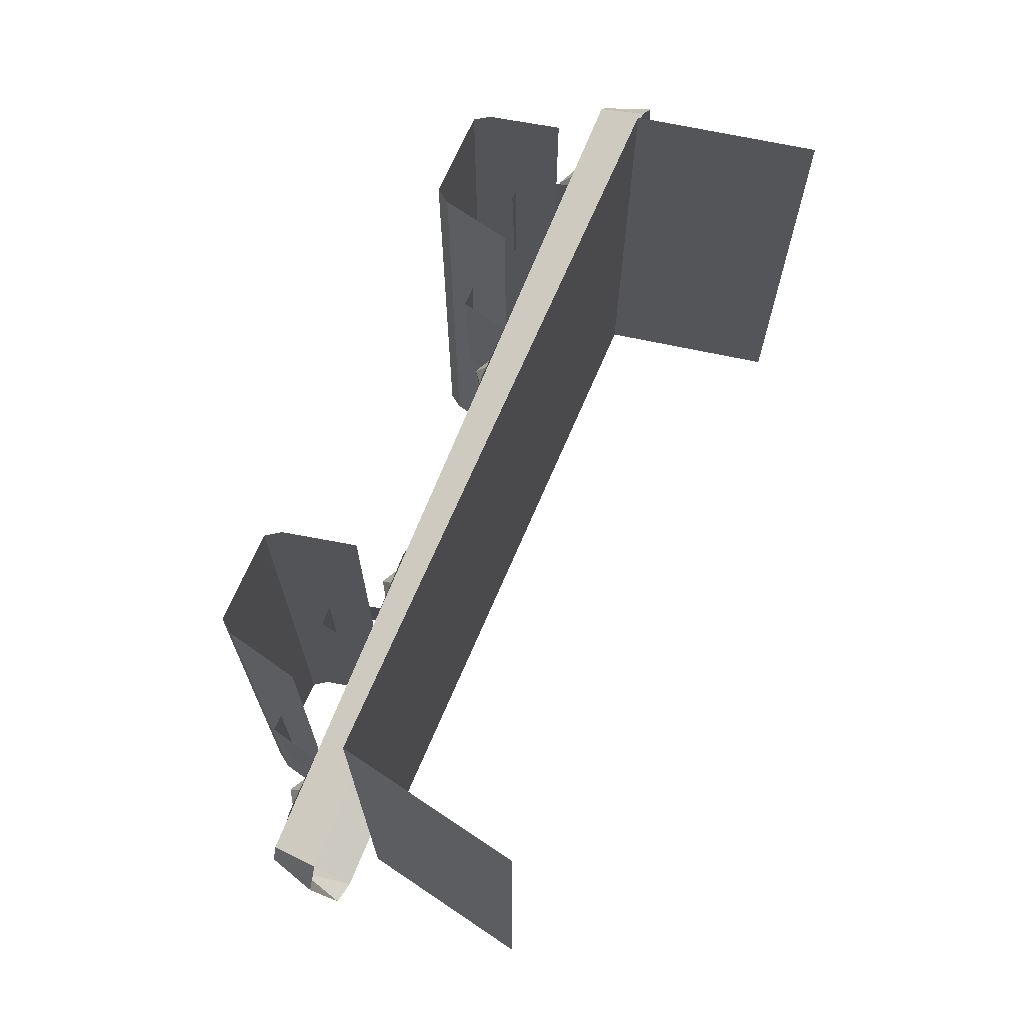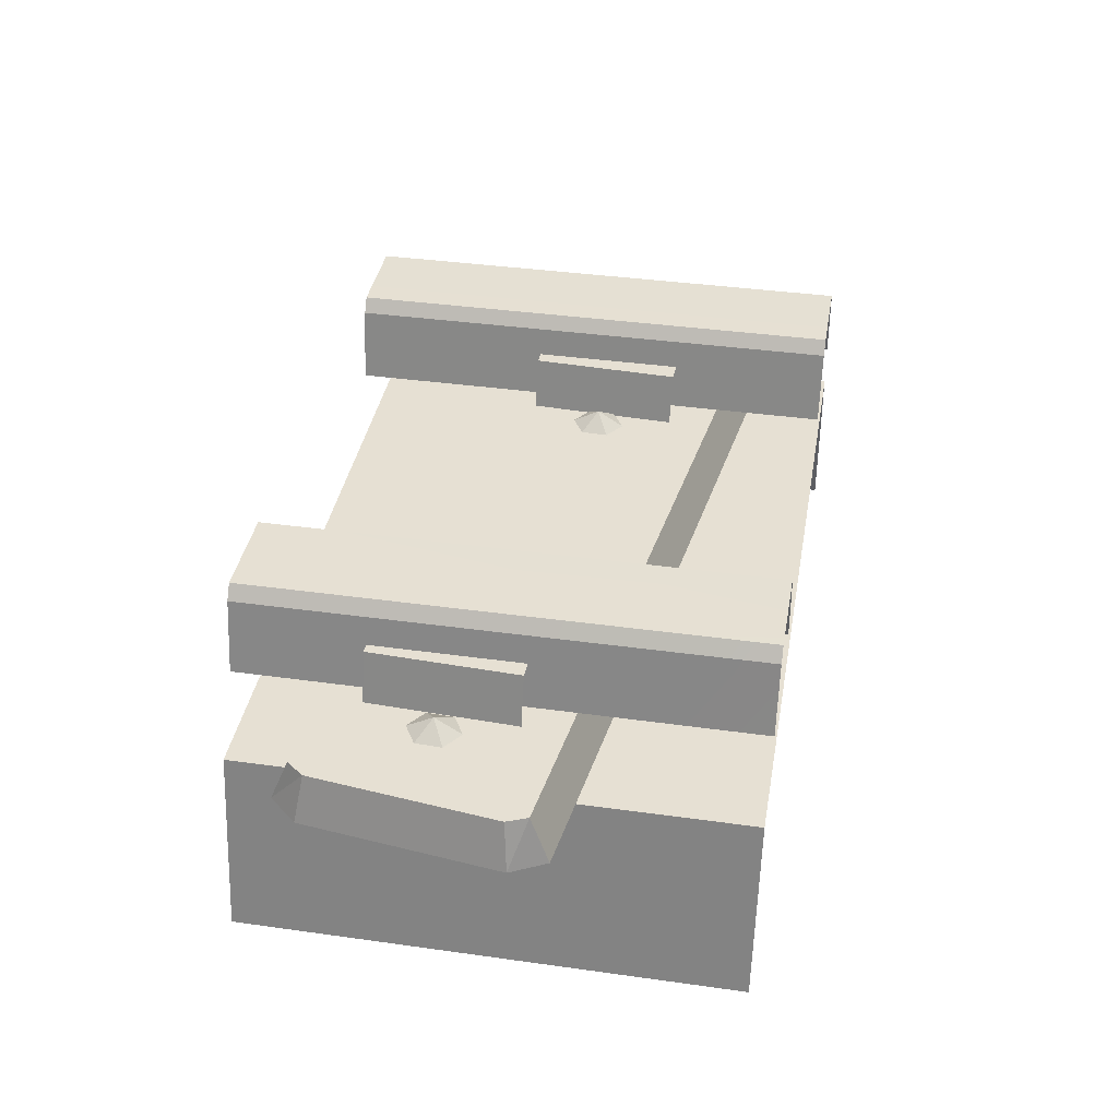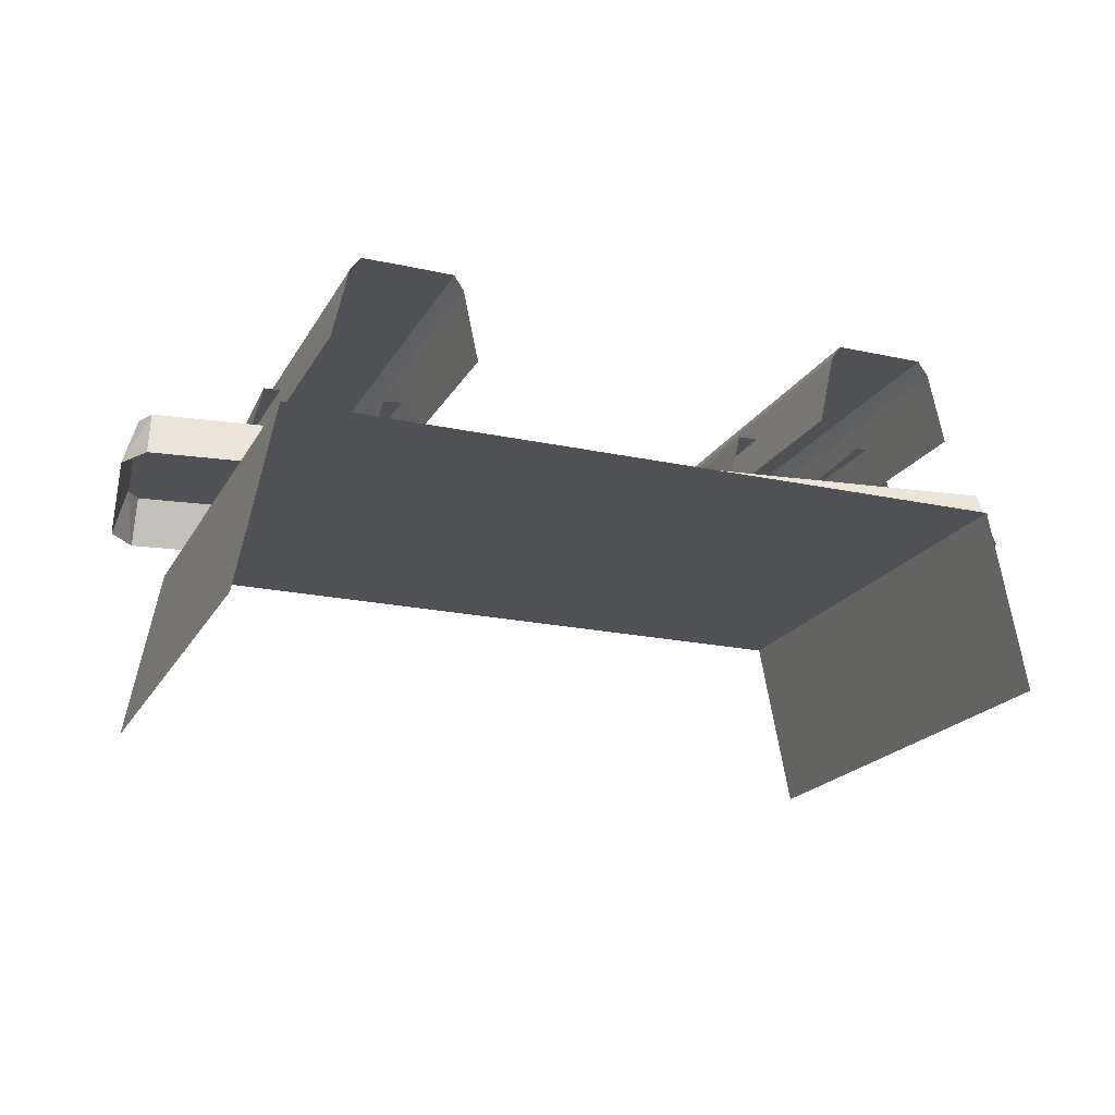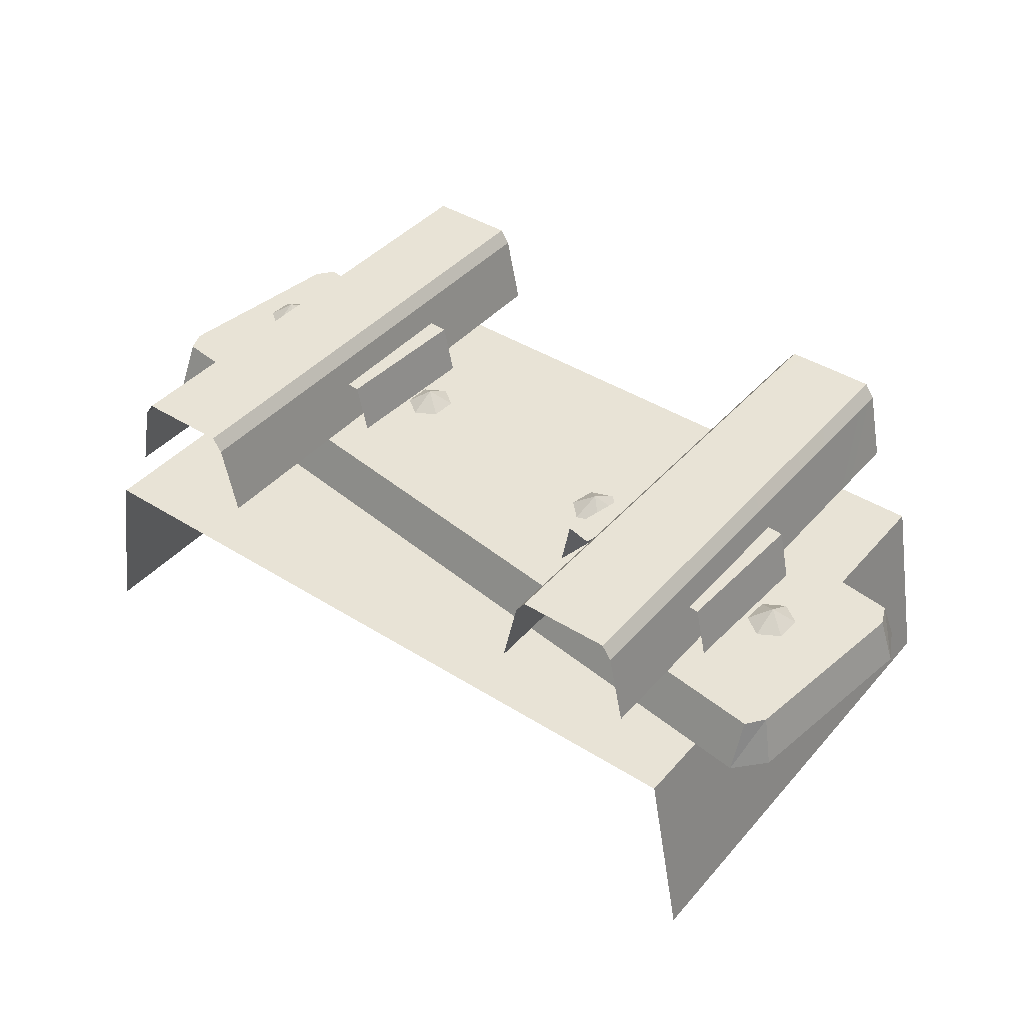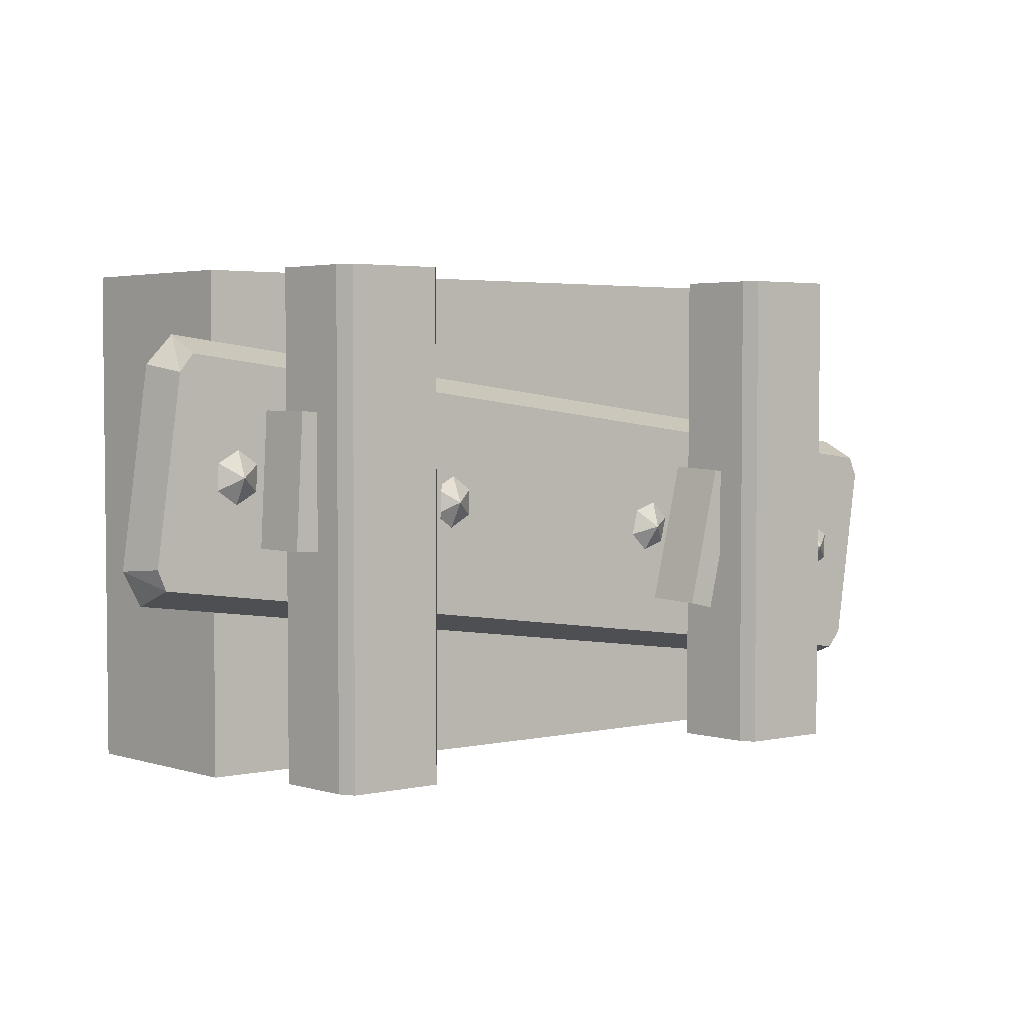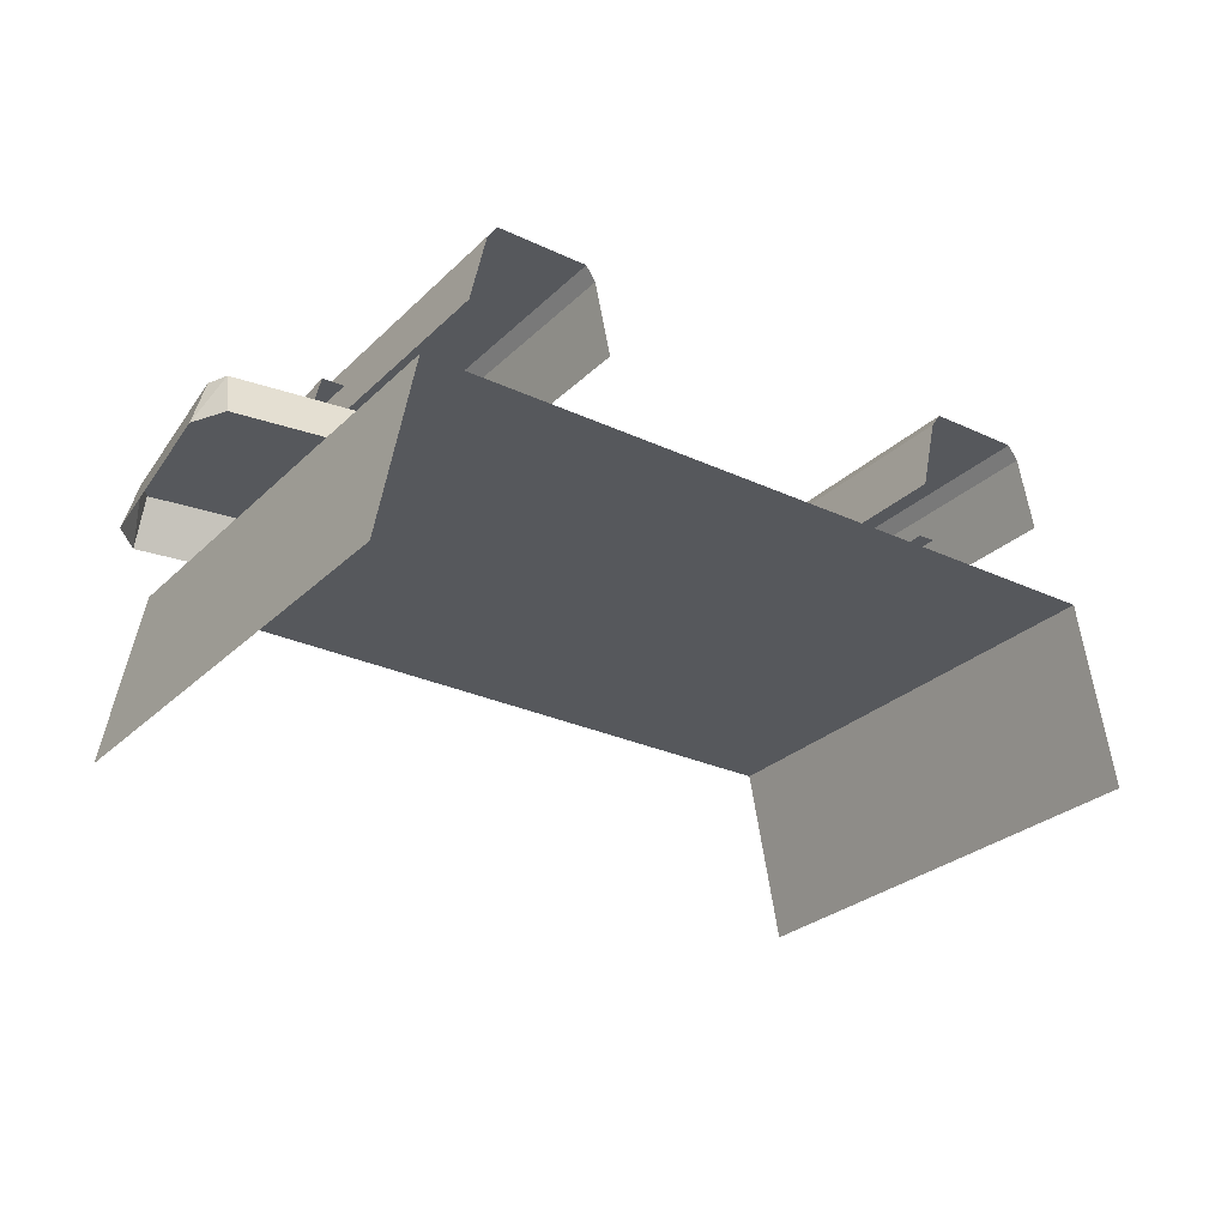
<metadata>
{"format":"obj","ext":"obj","renderer":"f3d","projection":"perspective","resolution":1024,"background":"white","views":[{"elev":68.5,"azim":-67.0,"up":"+Z"},{"elev":38.3,"azim":-80.0,"up":"+Y"},{"elev":-20.0,"azim":-21.9,"up":"+Y"},{"elev":41.6,"azim":-142.7,"up":"+Y"},{"elev":3.5,"azim":145.3,"up":"+Z"},{"elev":-27.9,"azim":144.6,"up":"+Y"}]}
</metadata>
<code>
g obj_road_under_S3
v -0.3281 -0.2878 -0.3831
v -0.3555 -0.1923 -0.3094
v -0.3812 -0.2878 -0.325
v -0.3555 -0.1923 -0.3094
v -0.3281 -0.2878 -0.3831
v -0.3281 -0.1923 -0.3447
v 1.394 -0.1923 -0.1133
v 1.44 -0.2878 -0.08031
v 1.411 -0.1923 -0.07203
v 1.44 -0.2878 -0.08031
v 1.394 -0.1923 -0.1133
v 1.405 -0.2878 -0.1503
v -0.4345 -0.2878 0.07218
v -0.3885 -0.1923 0.1052
v -0.3987 -0.2878 0.1422
v -0.3885 -0.1923 0.1052
v -0.4345 -0.2878 0.07218
v -0.4056 -0.1923 0.06389
v 1.334 -0.2878 0.3749
v 1.361 -0.1923 0.3012
v 1.387 -0.2878 0.3168
v 1.361 -0.1923 0.3012
v 1.334 -0.2878 0.3749
v 1.334 -0.1923 0.3365
v 1.259 -0.1296 0.1002
v 1.22 -0.1601 0.07191
v 1.262 -0.1601 0.0474
v 1.259 -0.1296 0.1002
v 1.217 -0.1601 0.1247
v 1.22 -0.1601 0.07191
v 1.259 -0.1296 0.1002
v 1.257 -0.1601 0.153
v 1.217 -0.1601 0.1247
v 1.259 -0.1296 0.1002
v 1.299 -0.1601 0.1285
v 1.257 -0.1601 0.153
v 1.259 -0.1296 0.1002
v 1.301 -0.1601 0.07569
v 1.299 -0.1601 0.1285
v 1.259 -0.1296 0.1002
v 1.262 -0.1601 0.0474
v 1.301 -0.1601 0.07569
v 0.7704 -0.1296 0.03824
v 0.7308 -0.1601 0.009952
v 0.7728 -0.1601 -0.01456
v 0.7704 -0.1296 0.03824
v 0.7283 -0.1601 0.06275
v 0.7308 -0.1601 0.009952
v 0.7704 -0.1296 0.03824
v 0.7679 -0.1601 0.09104
v 0.7283 -0.1601 0.06275
v 0.7704 -0.1296 0.03824
v 0.81 -0.1601 0.06653
v 0.7679 -0.1601 0.09104
v 0.7704 -0.1296 0.03824
v 0.8124 -0.1601 0.01373
v 0.81 -0.1601 0.06653
v 0.7704 -0.1296 0.03824
v 0.7728 -0.1601 -0.01456
v 0.8124 -0.1601 0.01373
v 0.2534 -0.1296 -0.031
v 0.2193 -0.1601 -0.06574
v 0.2649 -0.1601 -0.08257
v 0.2534 -0.1296 -0.031
v 0.2077 -0.1601 -0.01417
v 0.2193 -0.1601 -0.06574
v 0.2534 -0.1296 -0.031
v 0.2418 -0.1601 0.02057
v 0.2077 -0.1601 -0.01417
v 0.2534 -0.1296 -0.031
v 0.2875 -0.1601 0.003737
v 0.2418 -0.1601 0.02057
v 0.2534 -0.1296 -0.031
v 0.299 -0.1601 -0.04783
v 0.2875 -0.1601 0.003737
v 0.2534 -0.1296 -0.031
v 0.2649 -0.1601 -0.08257
v 0.299 -0.1601 -0.04783
v -0.2347 -0.1296 -0.09675
v -0.2743 -0.1601 -0.125
v -0.2322 -0.1601 -0.1495
v -0.2347 -0.1296 -0.09675
v -0.2767 -0.1601 -0.07224
v -0.2743 -0.1601 -0.125
v -0.2347 -0.1296 -0.09675
v -0.2371 -0.1601 -0.04395
v -0.2767 -0.1601 -0.07224
v -0.2347 -0.1296 -0.09675
v -0.195 -0.1601 -0.06846
v -0.2371 -0.1601 -0.04395
v -0.2347 -0.1296 -0.09675
v -0.1926 -0.1601 -0.1213
v -0.195 -0.1601 -0.06846
v -0.2347 -0.1296 -0.09675
v -0.2322 -0.1601 -0.1495
v -0.1926 -0.1601 -0.1213
v 0.9185 0.009518 7.683e-07
v 1.013 0.009518 0.5035
v 0.9185 0.009518 0.5035
v 1.013 0.009518 2.151e-06
v 0.9185 0.009518 -0.5035
v 1.013 0.009518 -0.5035
v 1.102 0.009441 -0.5036
v 1.102 0.009441 -8.659e-05
v 1.102 0.009441 0.5034
v 0.8673 -0.1613 0.5035
v 0.8991 -0.01831 1.537e-06
v 0.8991 -0.01831 0.5035
v 0.8673 -0.1613 1.537e-06
v 0.8991 -0.01831 -0.5035
v 0.8673 -0.1613 -0.5035
v 1.153 -0.1614 -0.5036
v 1.121 -0.0184 -0.0001056
v 1.121 -0.01841 -0.5036
v 1.153 -0.1614 -0.0001043
v 1.121 -0.0184 0.5034
v 1.153 -0.1614 0.5034
v 0.8991 -0.01831 0.5035
v 0.9185 0.009518 7.683e-07
v 0.9185 0.009518 0.5035
v 0.8991 -0.01831 1.537e-06
v 0.9185 0.009518 -0.5035
v 0.8991 -0.01831 -0.5035
v 1.121 -0.01841 -0.5036
v 1.102 0.009441 -8.659e-05
v 1.102 0.009441 -0.5036
v 1.121 -0.0184 -0.0001056
v 1.102 0.009441 0.5034
v 1.121 -0.0184 0.5034
v -0.004885 0.01011 0.5036
v 0.08999 0.009518 7.683e-07
v 0.08999 0.009518 0.5035
v -0.004654 0.009518 1.844e-06
v 0.08999 0.009518 -0.5035
v -0.004654 0.009518 -0.5035
v -0.09406 0.009441 -0.5036
v -0.09406 0.009441 -8.682e-05
v -0.09317 0.009519 0.5036
v 0.1094 -0.01831 1.383e-06
v 0.1404 -0.1614 0.5035
v 0.1094 -0.01831 0.5035
v 0.1409 -0.1613 1.229e-06
v 0.1094 -0.01831 -0.5035
v 0.1409 -0.1613 -0.5035
v -0.1135 -0.0184 -0.0001059
v -0.1446 -0.1614 -0.5036
v -0.1135 -0.0184 -0.5036
v -0.1446 -0.1614 -0.0001046
v -0.1128 -0.01831 0.5036
v -0.1447 -0.1613 0.5036
v 0.08999 0.009518 7.683e-07
v 0.1094 -0.01831 0.5035
v 0.08999 0.009518 0.5035
v 0.1094 -0.01831 1.383e-06
v 0.08999 0.009518 -0.5035
v 0.1094 -0.01831 -0.5035
v -0.09406 0.009441 -8.682e-05
v -0.1135 -0.0184 -0.5036
v -0.09406 0.009441 -0.5036
v -0.1135 -0.0184 -0.0001059
v -0.09317 0.009519 0.5036
v -0.1128 -0.01831 0.5036
v -0.2312 -0.3048 0.5031
v 1.241 -0.3048 -0.5046
v 1.241 -0.3048 0.5031
v -0.2312 -0.3048 -0.5046
v 1.241 -0.3048 0.5031
v 1.311 -0.6725 -0.5046
v 1.311 -0.6725 0.5031
v 1.241 -0.3048 -0.5046
v -0.2312 -0.3048 -0.5046
v -0.3018 -0.6725 0.5031
v -0.3018 -0.6725 -0.5046
v -0.2312 -0.3048 0.5031
v -0.3885 -0.1923 0.1052
v 1.361 -0.1923 0.3012
v 1.334 -0.1923 0.3365
v 1.394 -0.1923 -0.1133
v 1.411 -0.1923 -0.07203
v -0.3555 -0.1923 -0.3094
v -0.4056 -0.1923 0.06389
v -0.3281 -0.1923 -0.3447
v 1.405 -0.2878 -0.1503
v -0.3281 -0.1923 -0.3447
v -0.3281 -0.2878 -0.3831
v 1.394 -0.1923 -0.1133
v -0.3812 -0.2878 -0.325
v -0.4056 -0.1923 0.06389
v -0.4345 -0.2878 0.07218
v -0.3555 -0.1923 -0.3094
v -0.3987 -0.2878 0.1422
v 1.334 -0.1923 0.3365
v 1.334 -0.2878 0.3749
v -0.3885 -0.1923 0.1052
v 1.387 -0.2878 0.3168
v 1.411 -0.1923 -0.07203
v 1.44 -0.2878 -0.08031
v 1.361 -0.1923 0.3012
v 1.188 -0.1762 0.228
v 1.331 -0.1762 0.2158
v 1.312 -0.1762 0.2332
v 1.349 -0.1762 -0.02545
v 1.201 -0.1762 -0.03972
v 1.366 -0.1762 -0.006582
v 1.188 -0.1762 0.228
v 1.179 -0.074 -0.04066
v 1.201 -0.1762 -0.03972
v 1.165 -0.074 0.227
v 1.165 -0.074 0.227
v 1.125 -0.074 -0.04292
v 1.179 -0.074 -0.04066
v 1.111 -0.074 0.2248
v 0.8363 -0.1762 -0.1109
v 0.6961 -0.1762 -0.09718
v 0.715 -0.1762 -0.1165
v 0.8226 -0.1762 0.1865
v 0.7013 -0.1762 0.1809
v 0.6842 -0.1762 0.1599
v 0.8226 -0.1762 0.1865
v 0.8603 -0.074 -0.1097
v 0.8465 -0.074 0.1876
v 0.8363 -0.1762 -0.1109
v 0.8465 -0.074 0.1876
v 0.9143 -0.074 -0.1072
v 0.9006 -0.074 0.1901
v 0.8603 -0.074 -0.1097
v 0.1581 -0.1762 0.09691
v 0.3015 -0.1762 0.1085
v 0.2796 -0.1762 0.1242
v 0.3448 -0.1762 -0.1663
v 0.2233 -0.1762 -0.1935
v 0.3579 -0.1762 -0.1427
v 0.1581 -0.1762 0.09691
v 0.2011 -0.074 -0.1985
v 0.2233 -0.1762 -0.1935
v 0.1359 -0.074 0.09193
v 0.1359 -0.074 0.09193
v 0.1483 -0.074 -0.2103
v 0.2011 -0.074 -0.1985
v 0.08314 -0.074 0.08008
v -0.1687 -0.1762 -0.2458
v -0.3089 -0.1762 -0.2322
v -0.29 -0.1762 -0.2515
v -0.1825 -0.1762 0.05149
v -0.3037 -0.1762 0.04587
v -0.3208 -0.1762 0.02492
v -0.1825 -0.1762 0.05149
v -0.1447 -0.074 -0.2447
v -0.1585 -0.074 0.05259
v -0.1687 -0.1762 -0.2458
v -0.1585 -0.074 0.05259
v -0.0907 -0.074 -0.2422
v -0.1045 -0.074 0.0551
v -0.1447 -0.074 -0.2447
g obj_road_under_S3_0
f 3 2 1
f 6 5 4
f 9 8 7
f 12 11 10
f 15 14 13
f 18 17 16
f 21 20 19
f 24 23 22
f 27 26 25
f 30 29 28
f 33 32 31
f 36 35 34
f 39 38 37
f 42 41 40
f 45 44 43
f 48 47 46
f 51 50 49
f 54 53 52
f 57 56 55
f 60 59 58
f 63 62 61
f 66 65 64
f 69 68 67
f 72 71 70
f 75 74 73
f 78 77 76
f 81 80 79
f 84 83 82
f 87 86 85
f 90 89 88
f 93 92 91
f 96 95 94
f 99 98 97
f 100 97 98
f 97 100 101
f 102 101 100
f 102 100 103
f 104 103 100
f 100 98 104
f 105 104 98
f 108 107 106
f 109 106 107
f 107 110 109
f 111 109 110
f 114 113 112
f 115 112 113
f 113 116 115
f 117 115 116
f 120 119 118
f 121 118 119
f 119 122 121
f 123 121 122
f 126 125 124
f 127 124 125
f 125 128 127
f 129 127 128
f 132 131 130
f 133 130 131
f 131 134 133
f 135 133 134
f 135 136 133
f 137 133 136
f 133 137 130
f 138 130 137
f 141 140 139
f 142 139 140
f 139 142 143
f 144 143 142
f 147 146 145
f 148 145 146
f 145 148 149
f 150 149 148
f 153 152 151
f 154 151 152
f 151 154 155
f 156 155 154
f 159 158 157
f 160 157 158
f 157 160 161
f 162 161 160
f 165 164 163
f 166 163 164
f 169 168 167
f 170 167 168
f 173 172 171
f 174 171 172
f 177 176 175
f 176 178 175
f 179 178 176
f 178 180 175
f 180 181 175
f 182 180 178
f 185 184 183
f 186 183 184
f 189 188 187
f 190 187 188
f 193 192 191
f 194 191 192
f 197 196 195
f 198 195 196
f 201 200 199
f 200 202 199
f 199 202 203
f 204 202 200
f 207 206 205
f 208 205 206
f 211 210 209
f 212 209 210
f 215 214 213
f 214 216 213
f 217 216 214
f 218 217 214
f 221 220 219
f 222 219 220
f 225 224 223
f 226 223 224
f 229 228 227
f 228 230 227
f 227 230 231
f 232 230 228
f 235 234 233
f 236 233 234
f 239 238 237
f 240 237 238
f 243 242 241
f 242 244 241
f 245 244 242
f 246 245 242
f 249 248 247
f 250 247 248
f 253 252 251
f 254 251 252

</code>
